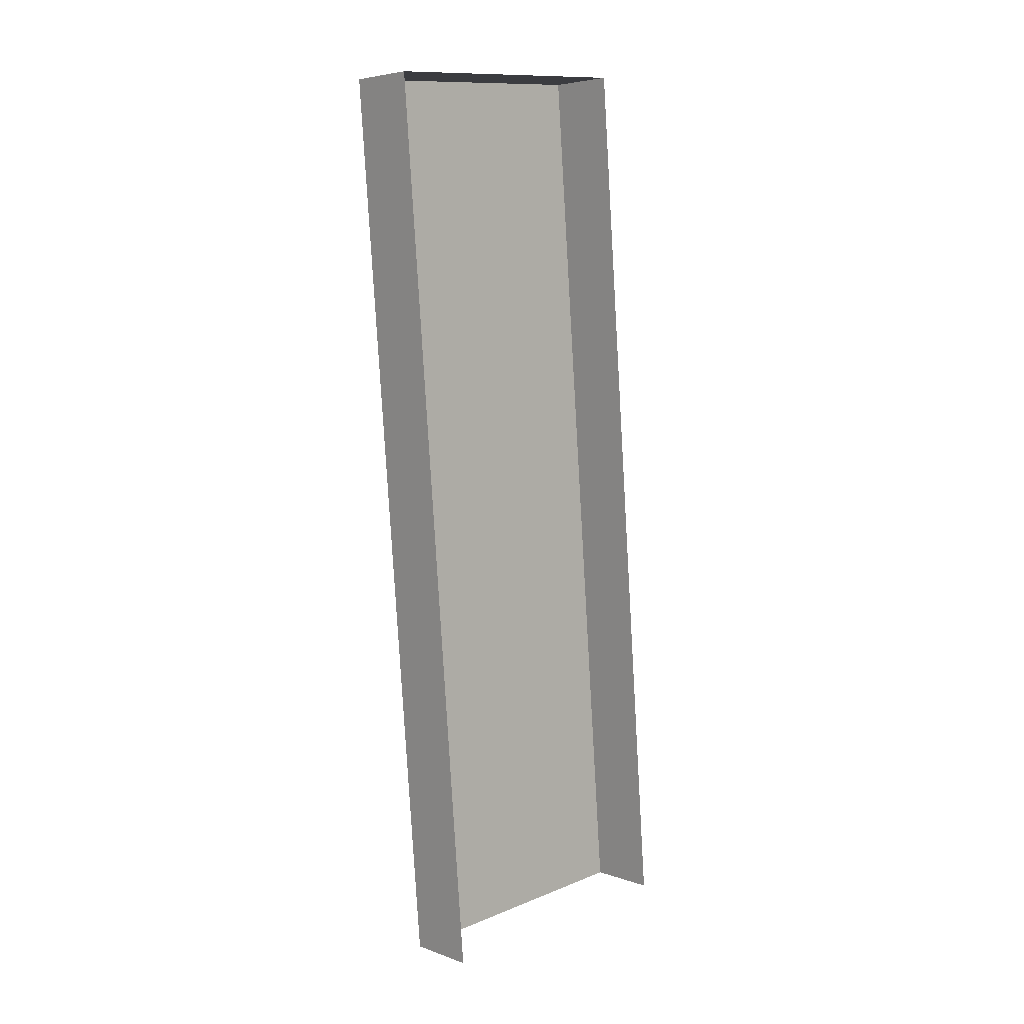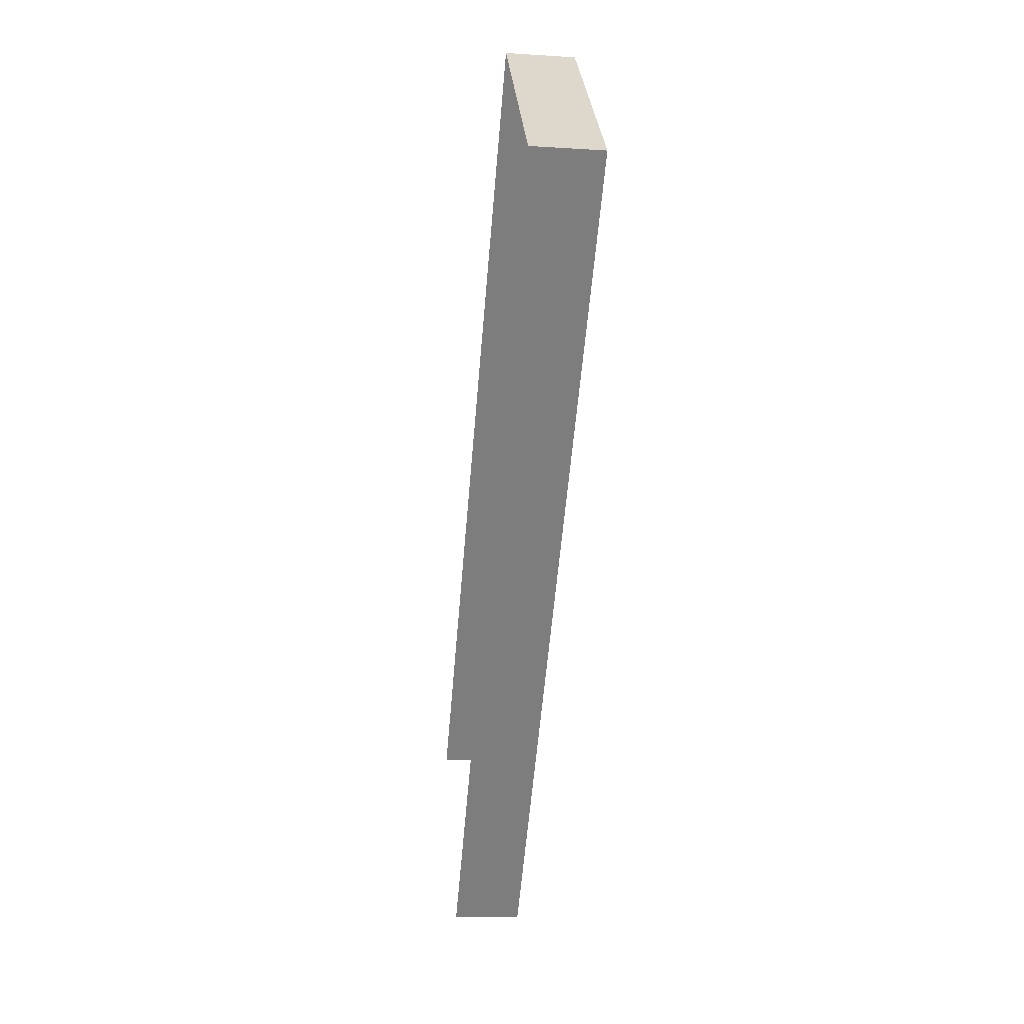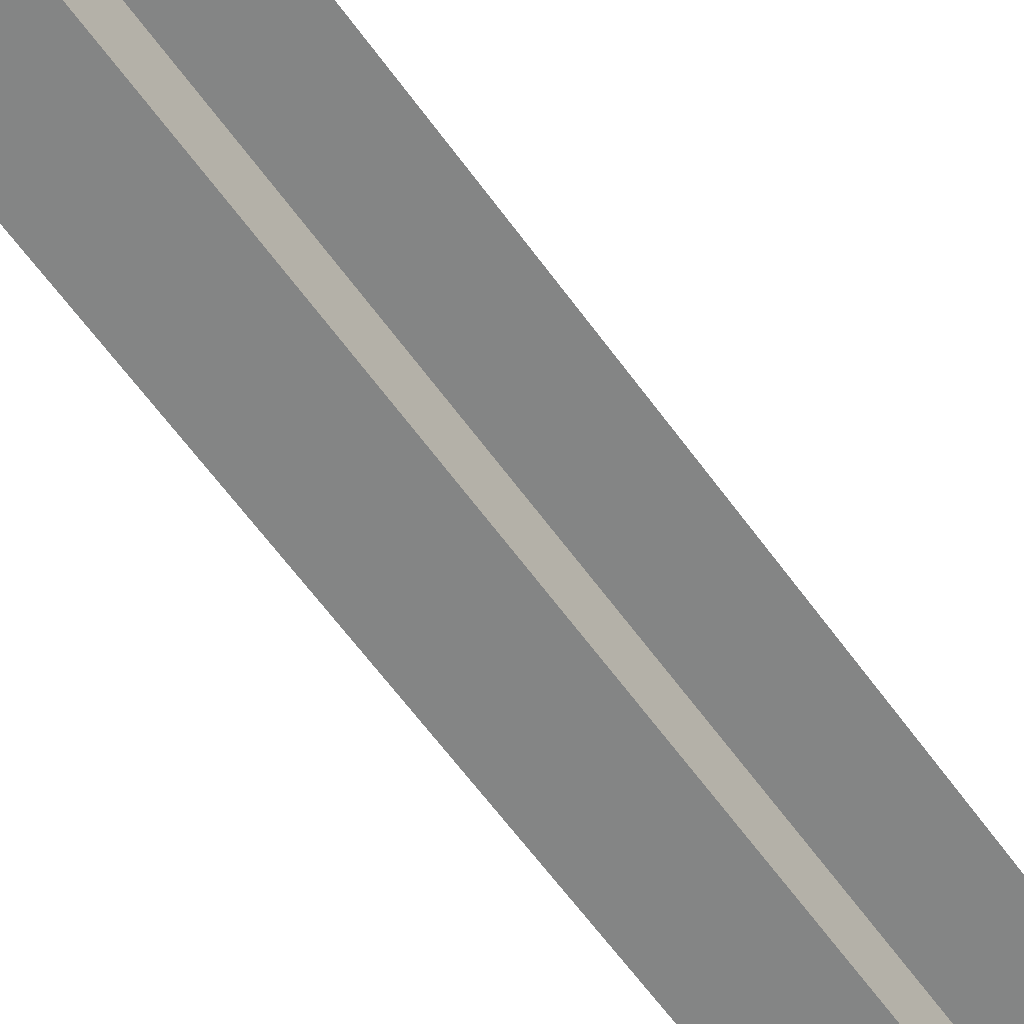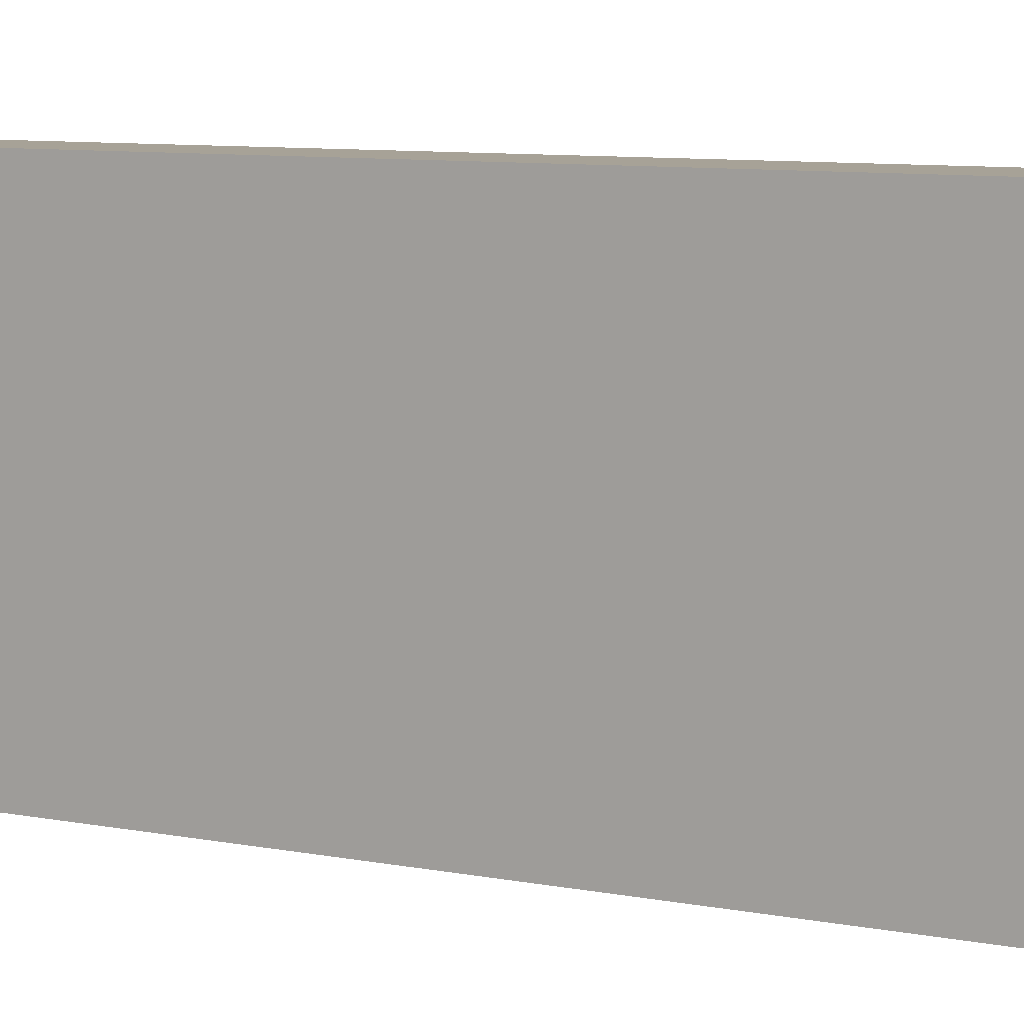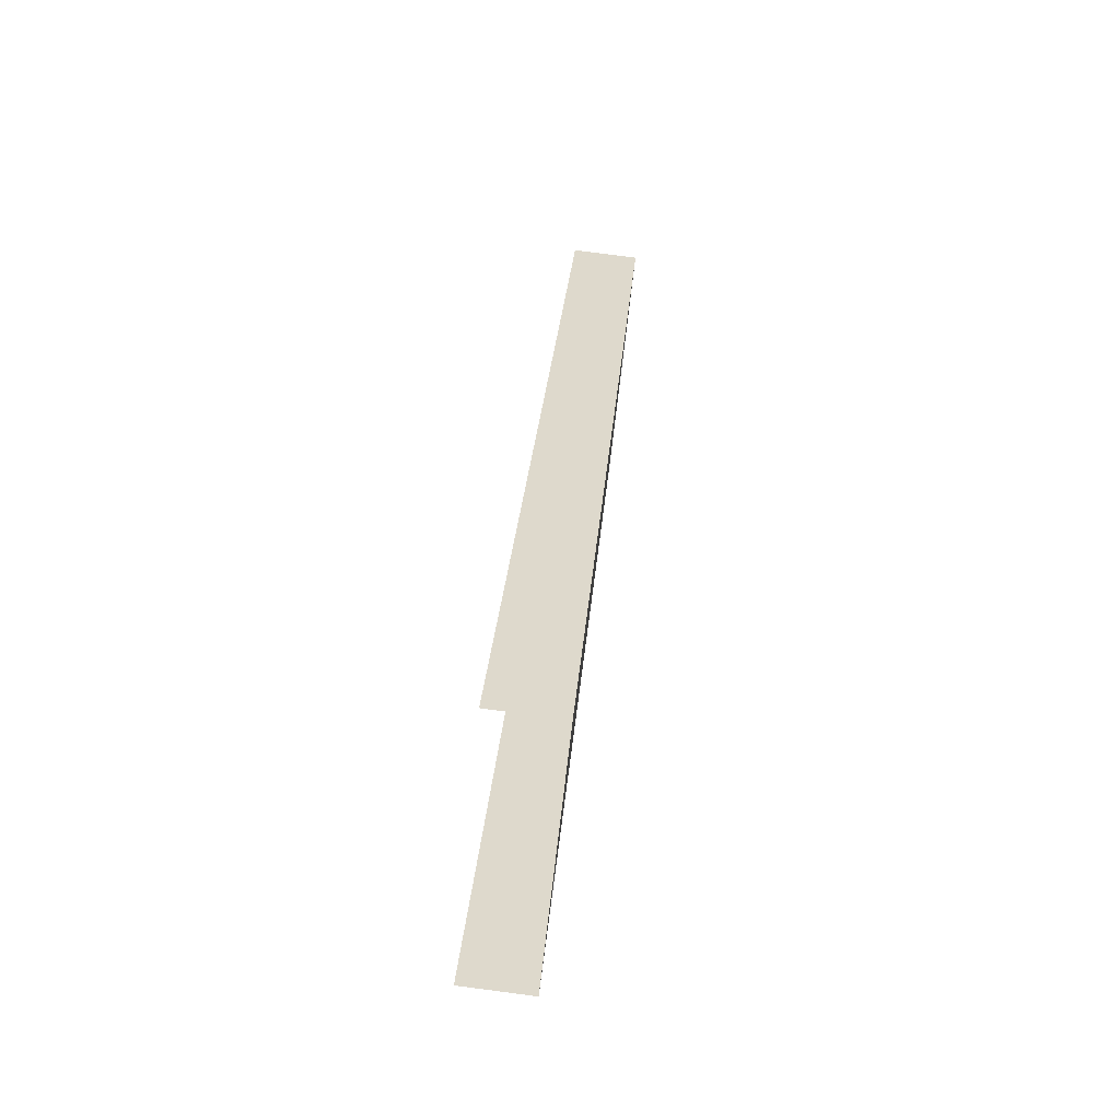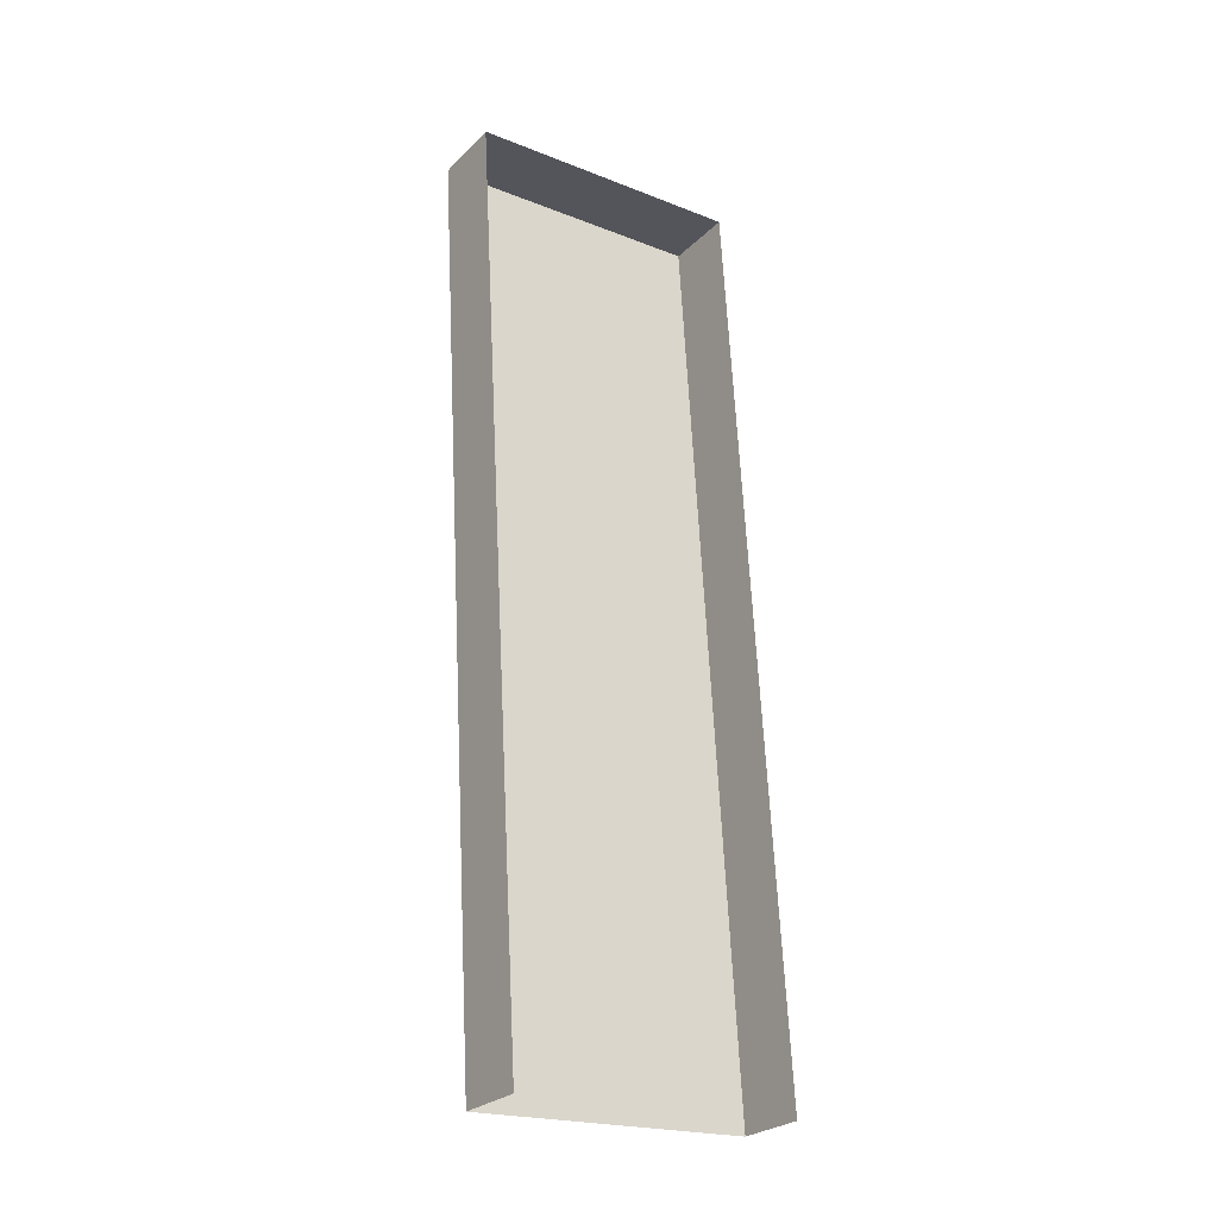
<metadata>
{"format":"obj","ext":"obj","renderer":"f3d","projection":"perspective","resolution":1024,"background":"white","views":[{"elev":12.2,"azim":46.6,"up":"+Z"},{"elev":31.1,"azim":175.9,"up":"+Z"},{"elev":-61.6,"azim":30.7,"up":"+Y"},{"elev":6.6,"azim":-60.3,"up":"+Y"},{"elev":-58.6,"azim":174.5,"up":"+Z"},{"elev":-21.2,"azim":55.1,"up":"+Z"}]}
</metadata>
<code>
v -24.38 173.9 -202.6
v -24.38 173.9 -202.6
v -22.16 173.9 -228.5
v -22.16 165.9 -228.5
v -24.15 165.9 -228.7
v -24.15 165.9 -228.7
v -24.15 173.9 -228.7
v -24.15 173.9 -228.7
v -24.38 165.9 -202.6
v -24.38 165.9 -202.6
v -26.37 165.9 -202.7
v -26.37 165.9 -202.7
v -26.37 165.9 -202.7
v -26.37 173.9 -202.7
v -26.37 173.9 -202.7
v -26.37 173.9 -202.7
f 15 5 13
f 4 11 6
f 12 1 14
f 16 3 8
f 15 7 5
f 4 9 11
f 12 10 1
f 16 2 3

</code>
